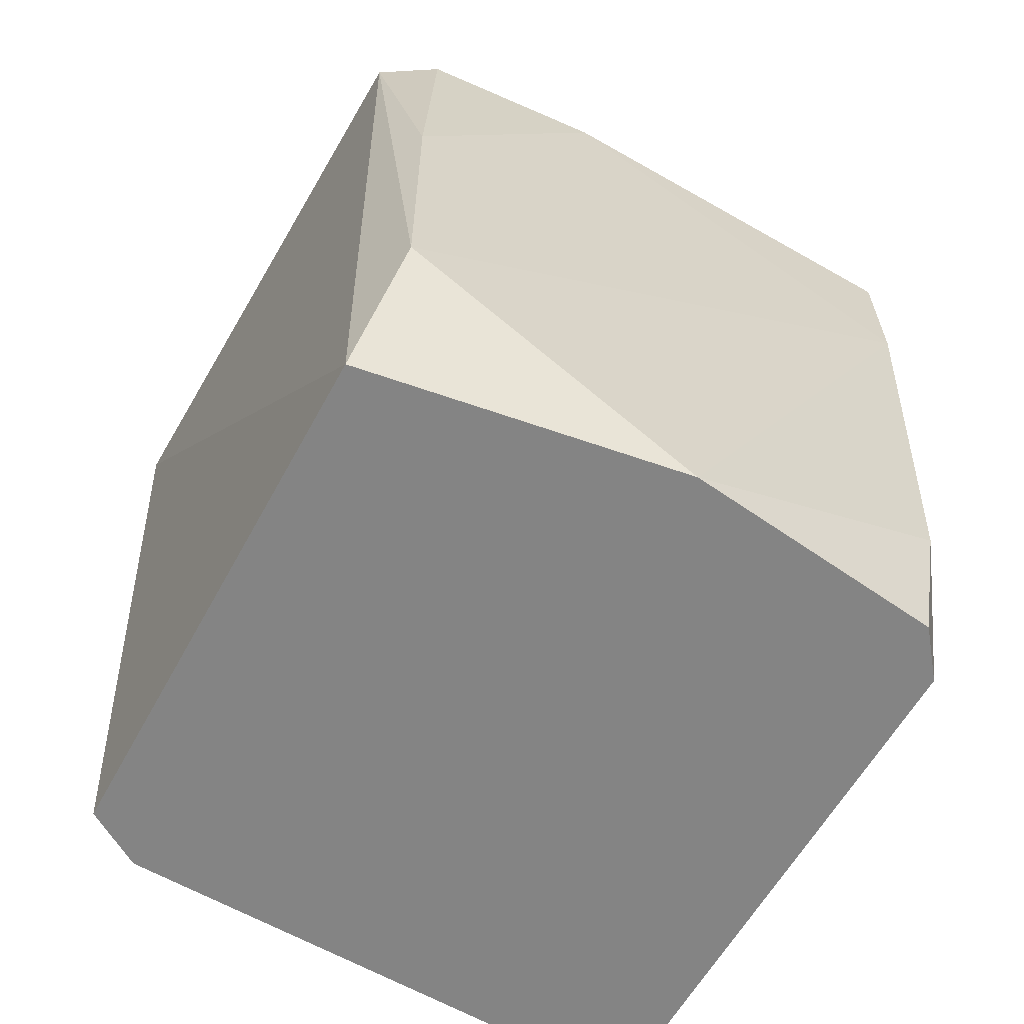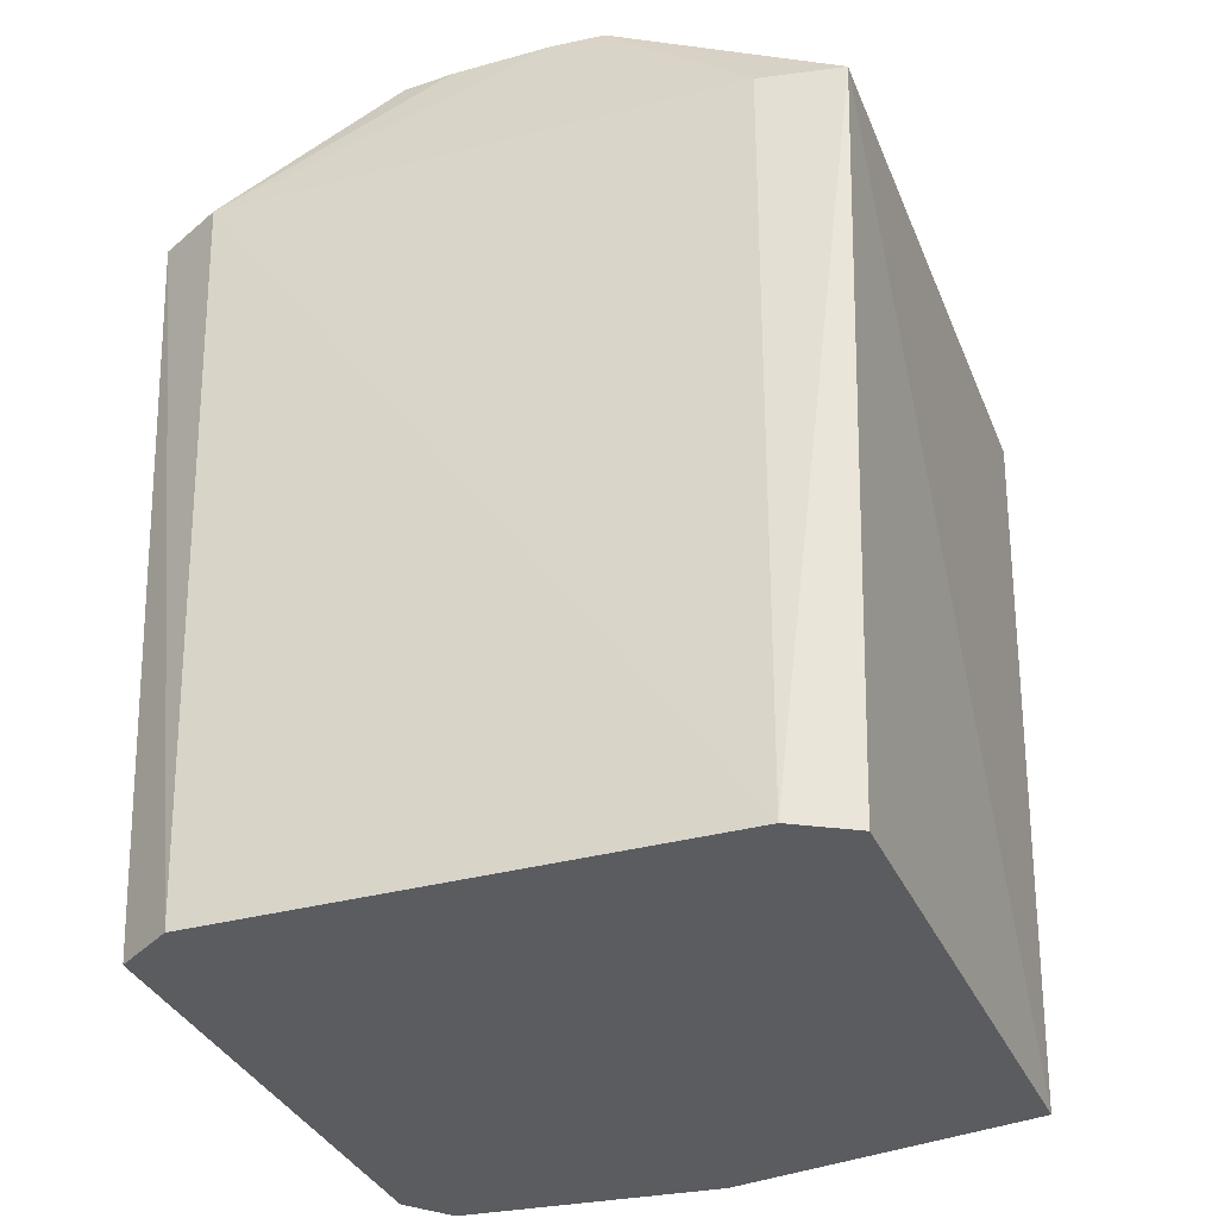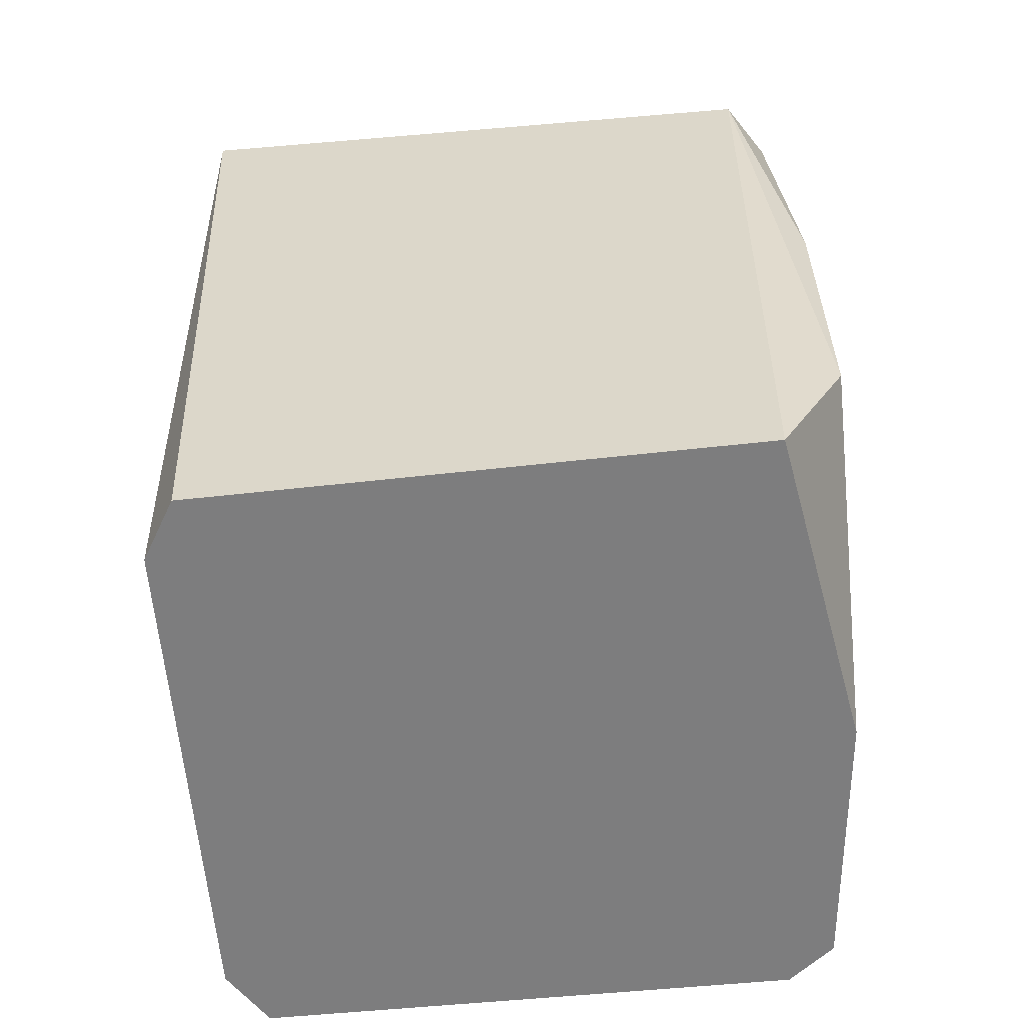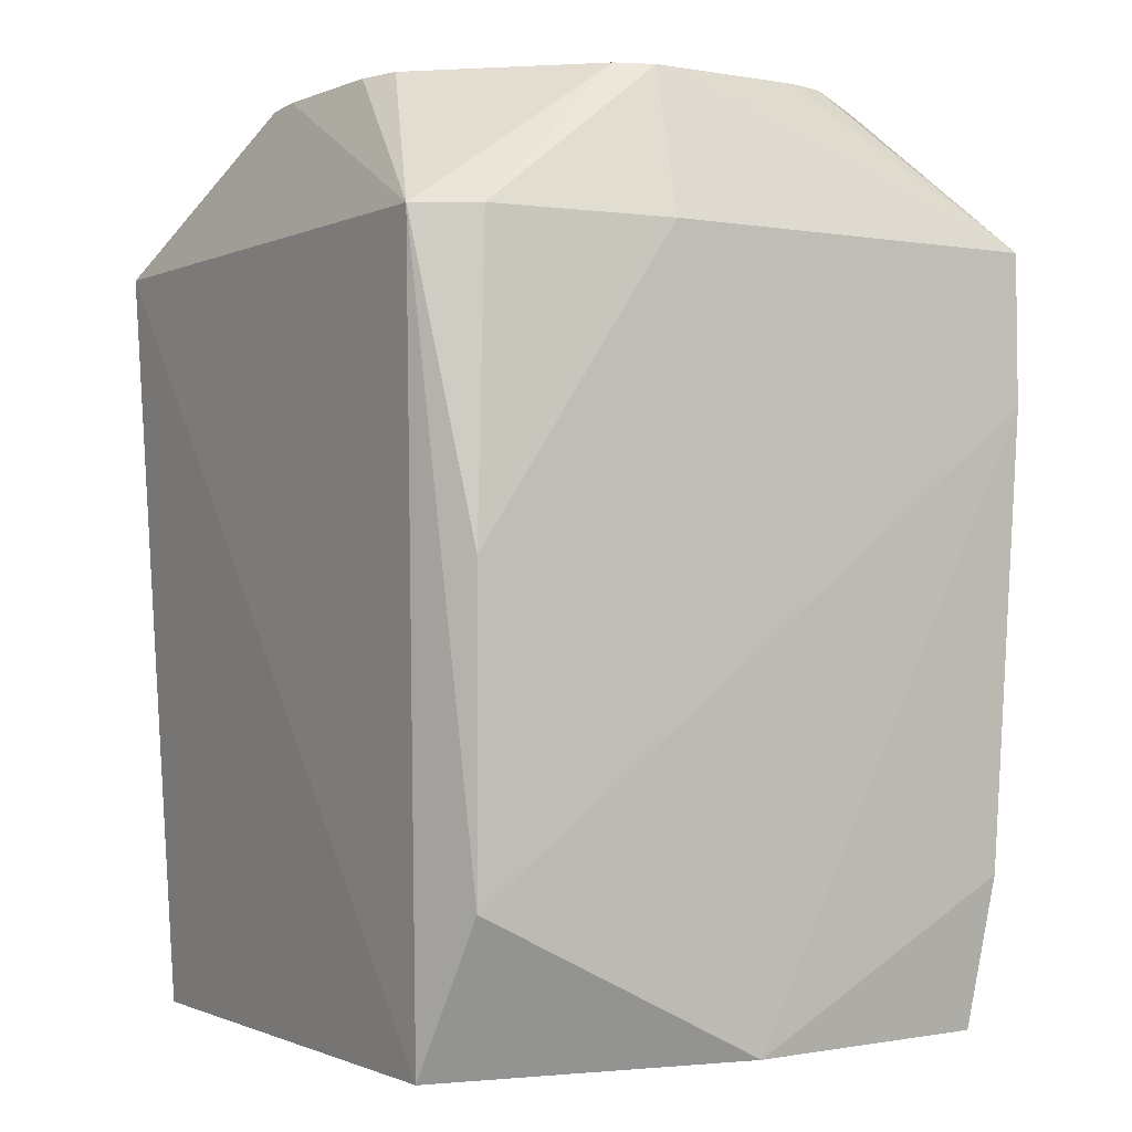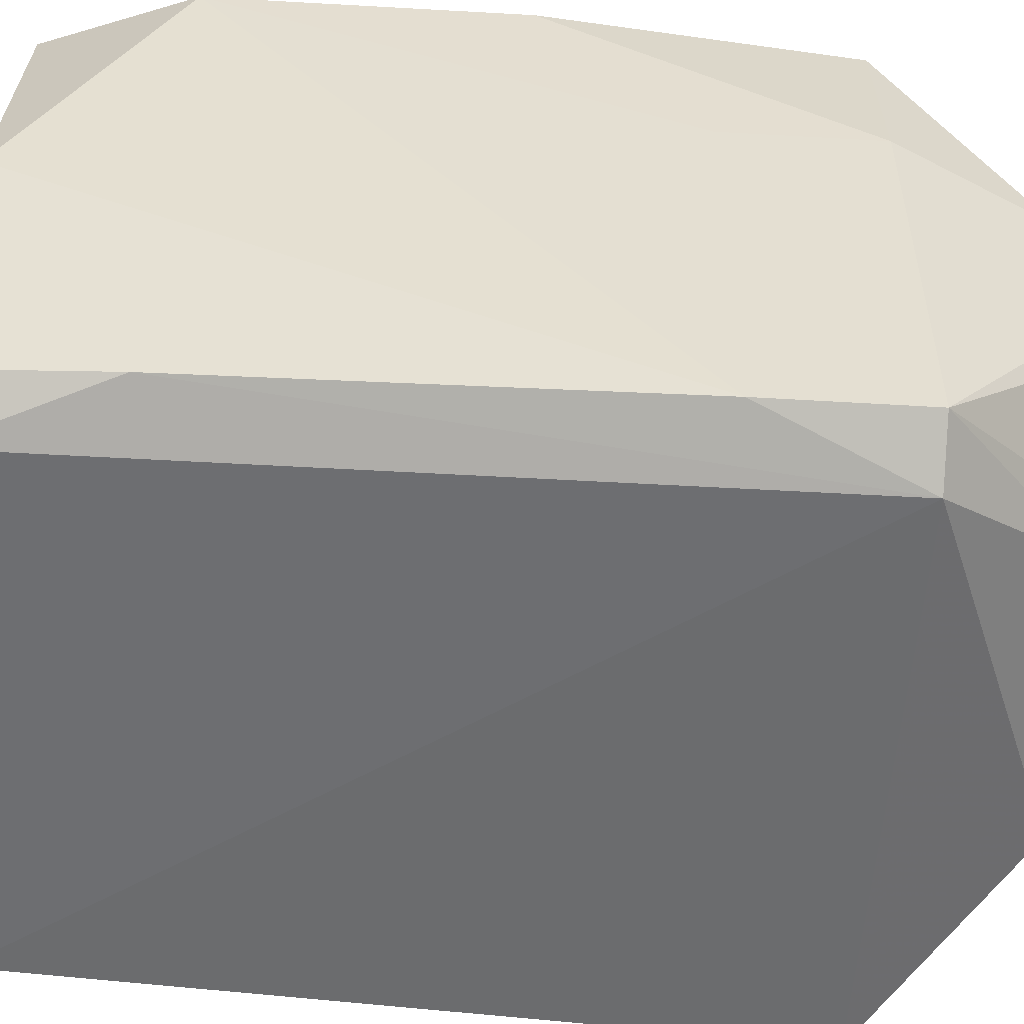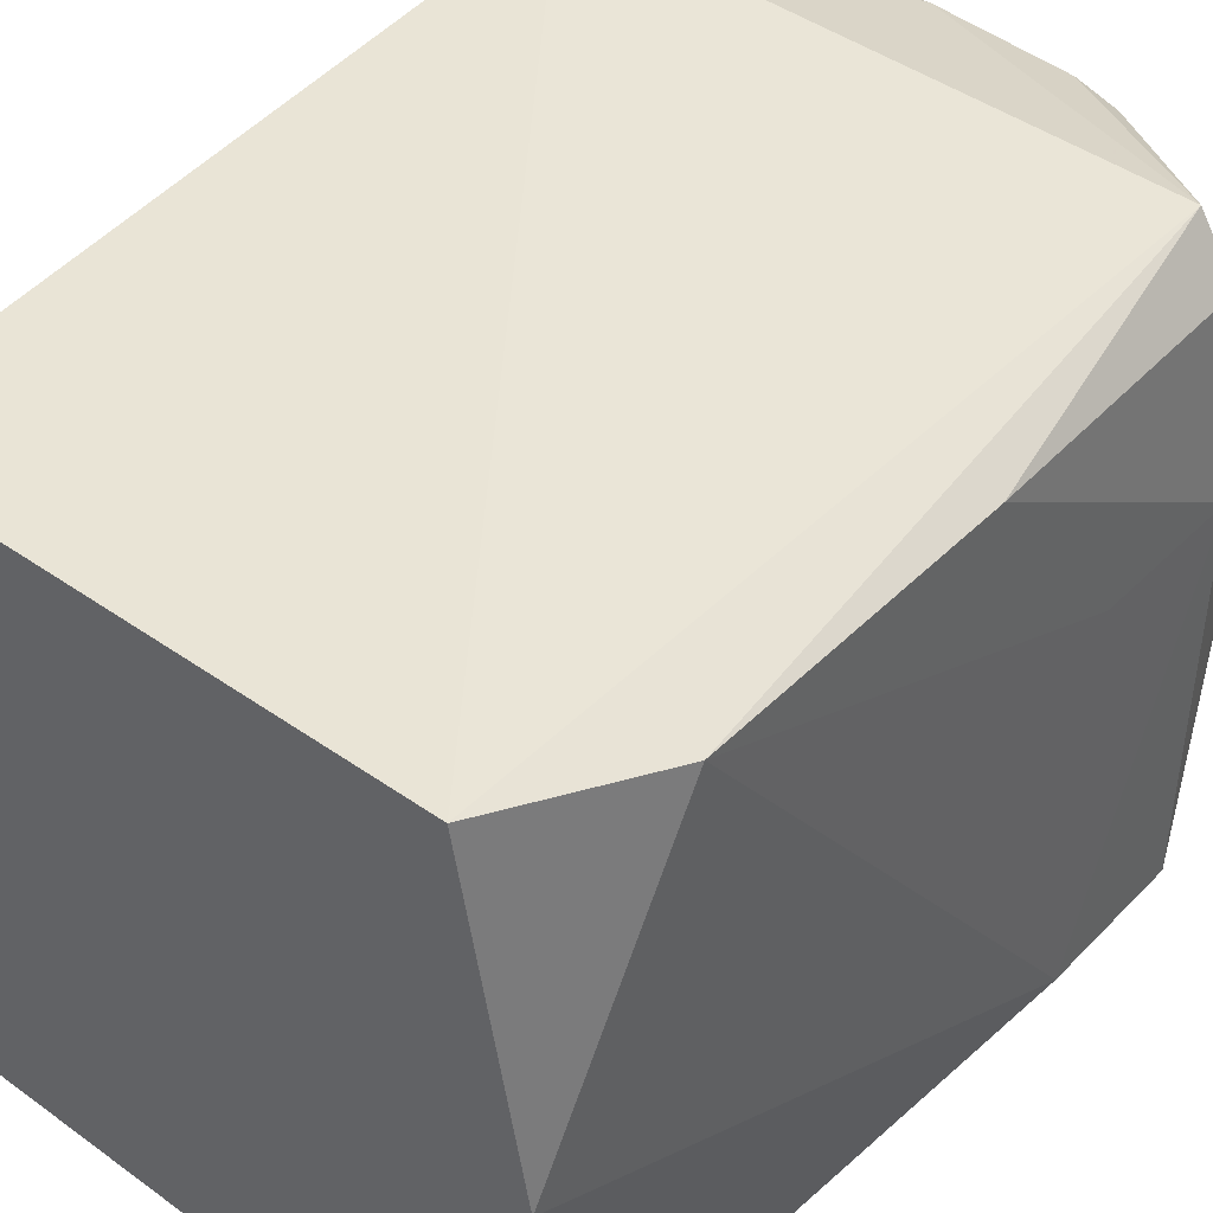
<metadata>
{"format":"obj","ext":"obj","renderer":"f3d","projection":"perspective","resolution":1024,"background":"white","views":[{"elev":-61.3,"azim":-120.0,"up":"+Z"},{"elev":-34.6,"azim":110.4,"up":"+Z"},{"elev":-59.1,"azim":-174.9,"up":"+Z"},{"elev":-1.2,"azim":-122.3,"up":"+Z"},{"elev":-53.9,"azim":-93.5,"up":"+Y"},{"elev":43.6,"azim":-139.3,"up":"+Y"}]}
</metadata>
<code>
v 0.05255 0.04243 -0.07677
v 0.04666 0.05249 -0.07677
v -0.04561 0.05478 -0.07677
v -0.04707 0.04126 -0.07677
v -0.04708 0.01342 -0.07677
v -0.04716 0.00656 -0.07677
v -0.05557 1.301e-05 -0.07677
v -0.05118 -0.04535 -0.07677
v -0.04347 -0.0518 -0.07677
v 0.04692 -0.05273 -0.07677
v 0.05328 -0.04293 -0.07677
v 0.05299 0.04275 -0.05126
v -0.05702 0.05121 -0.05126
v -0.05435 -0.04852 -0.05126
v -0.05704 0.05123 -0.0002411
v -0.05729 0.01674 0.02527
v -0.05721 -0.05138 0.02527
v 0.05467 0.04396 0.05078
v 0.05211 0.05794 0.05078
v -0.04776 0.05773 0.05078
v -0.05403 0.04822 0.05078
v -0.0573 0.01674 0.05078
v -0.05704 -0.05121 0.05078
v -0.04743 -0.05726 0.05078
v 0.05111 -0.05692 0.05078
v 0.057 -0.04563 0.05078
v 0.04885 0.008672 0.07628
v 0.04817 0.01756 0.07628
v 0.01811 0.04698 0.07628
v 0.009742 0.04792 0.07628
v -0.01323 0.04678 0.07628
v -0.02033 0.04467 0.07628
v -0.04415 0.01954 0.07628
v -0.04672 0.0133 0.07628
v -0.04661 1.301e-05 0.07628
v -0.04651 -0.01321 0.07628
v -0.04472 -0.01981 0.07628
v -0.04064 -0.02528 0.07628
v -0.03231 -0.03645 0.07628
v -0.02685 -0.04125 0.07628
v 0.008967 -0.04551 0.07628
v 0.01791 -0.04657 0.07628
v 0.04819 -0.01754 0.07628
v 0.04884 -0.008646 0.07628
f 18 27 26
f 10 24 9
f 19 1 2
f 2 1 4
f 6 7 4
f 6 10 9
f 21 15 22
f 21 20 15
f 12 1 19
f 19 18 12
f 26 1 12
f 12 18 26
f 3 20 19
f 19 2 3
f 3 2 4
f 4 7 3
f 8 6 9
f 7 6 8
f 5 6 4
f 10 6 11
f 6 5 11
f 11 1 26
f 4 1 11
f 11 5 4
f 40 23 24
f 7 8 14
f 14 8 9
f 9 24 14
f 20 21 33
f 15 20 13
f 20 3 13
f 13 3 7
f 26 27 44
f 44 43 26
f 25 43 42
f 26 43 25
f 25 42 24
f 25 11 26
f 10 11 25
f 24 10 25
f 24 42 41
f 41 40 24
f 36 23 37
f 17 23 22
f 17 13 7
f 7 14 17
f 24 23 17
f 17 14 24
f 19 29 28
f 28 18 19
f 27 18 28
f 19 20 30
f 30 29 19
f 20 31 30
f 22 23 34
f 34 21 22
f 34 33 21
f 32 31 20
f 20 33 32
f 32 34 31
f 33 34 32
f 23 40 39
f 16 17 22
f 13 17 16
f 22 15 16
f 15 13 16
f 35 23 36
f 35 34 23
f 38 37 23
f 23 39 38
f 38 30 31
f 36 37 38
f 38 41 42
f 42 43 38
f 38 44 27
f 27 28 38
f 43 44 38
f 40 41 38
f 38 39 40
f 38 28 29
f 29 30 38
f 31 34 38
f 38 35 36
f 34 35 38

</code>
